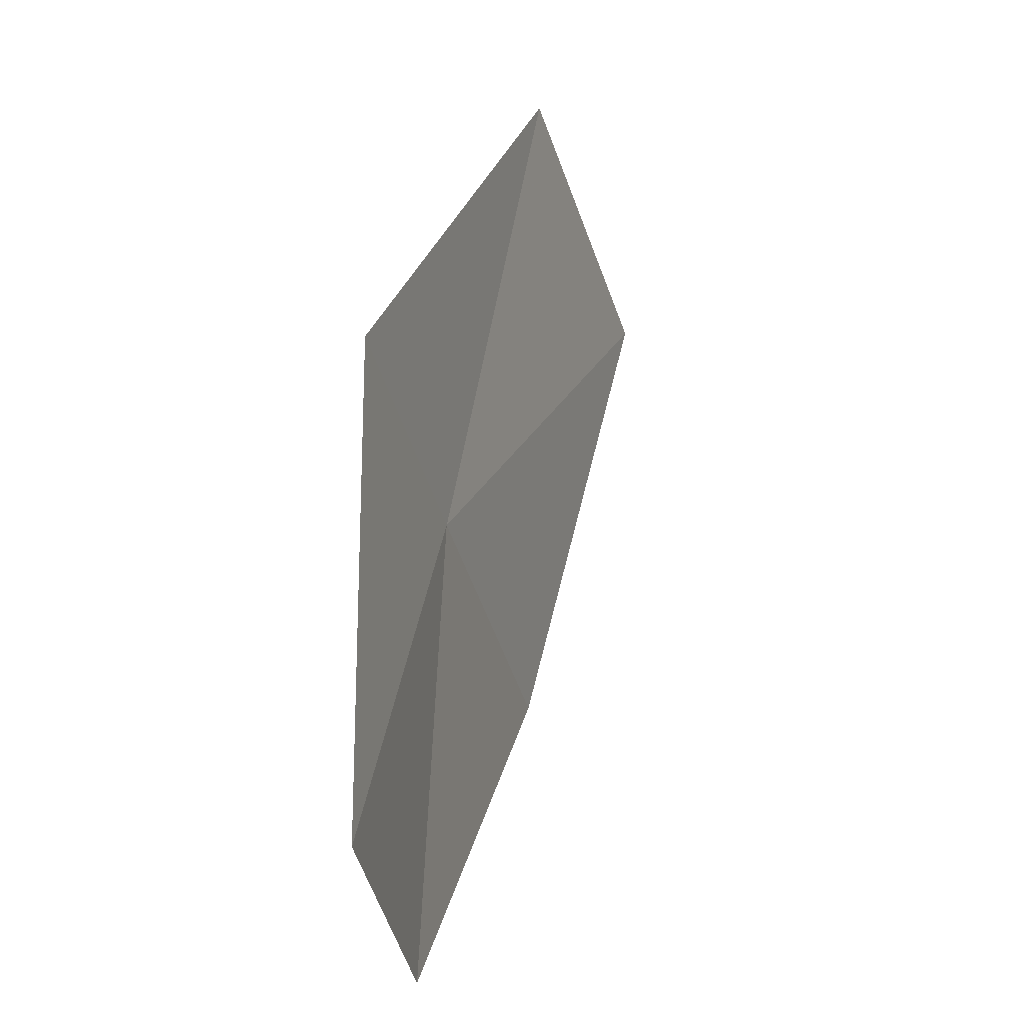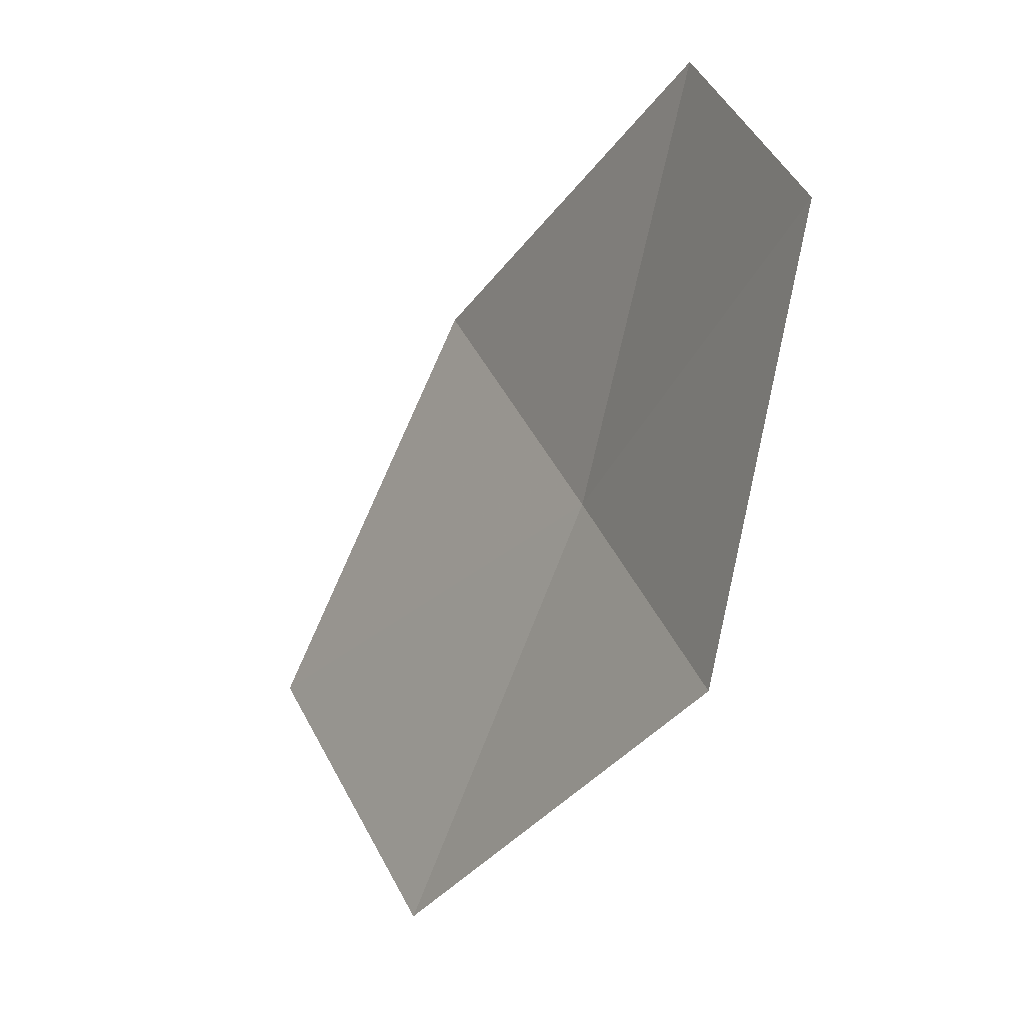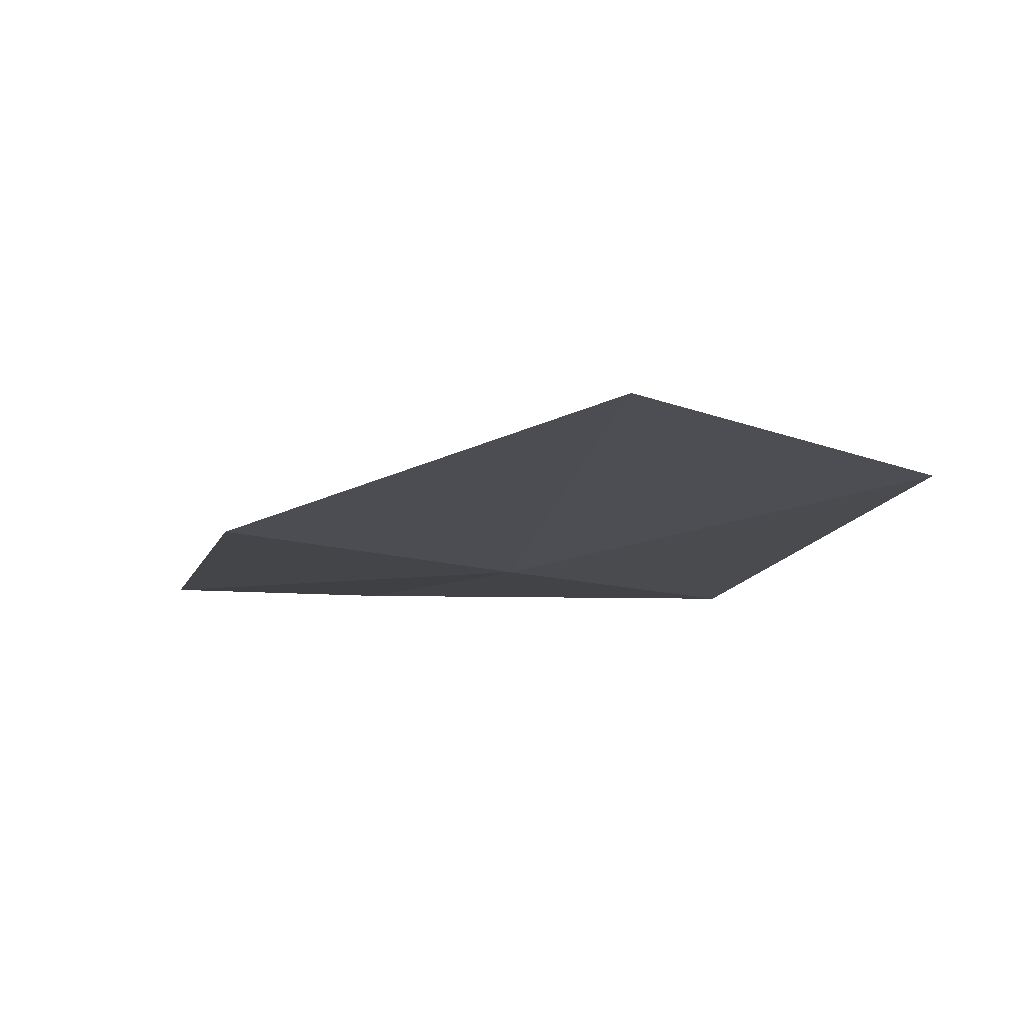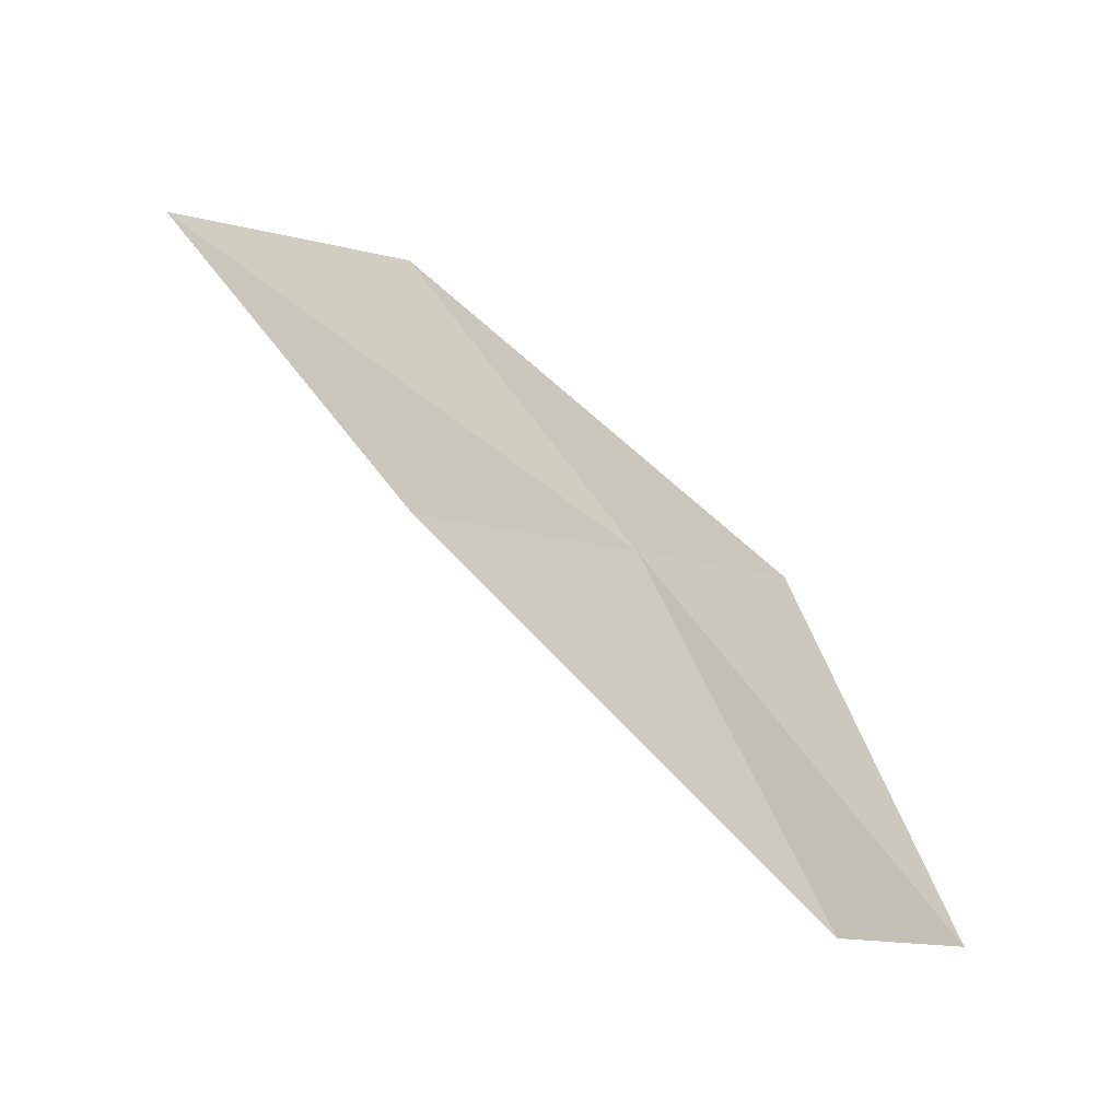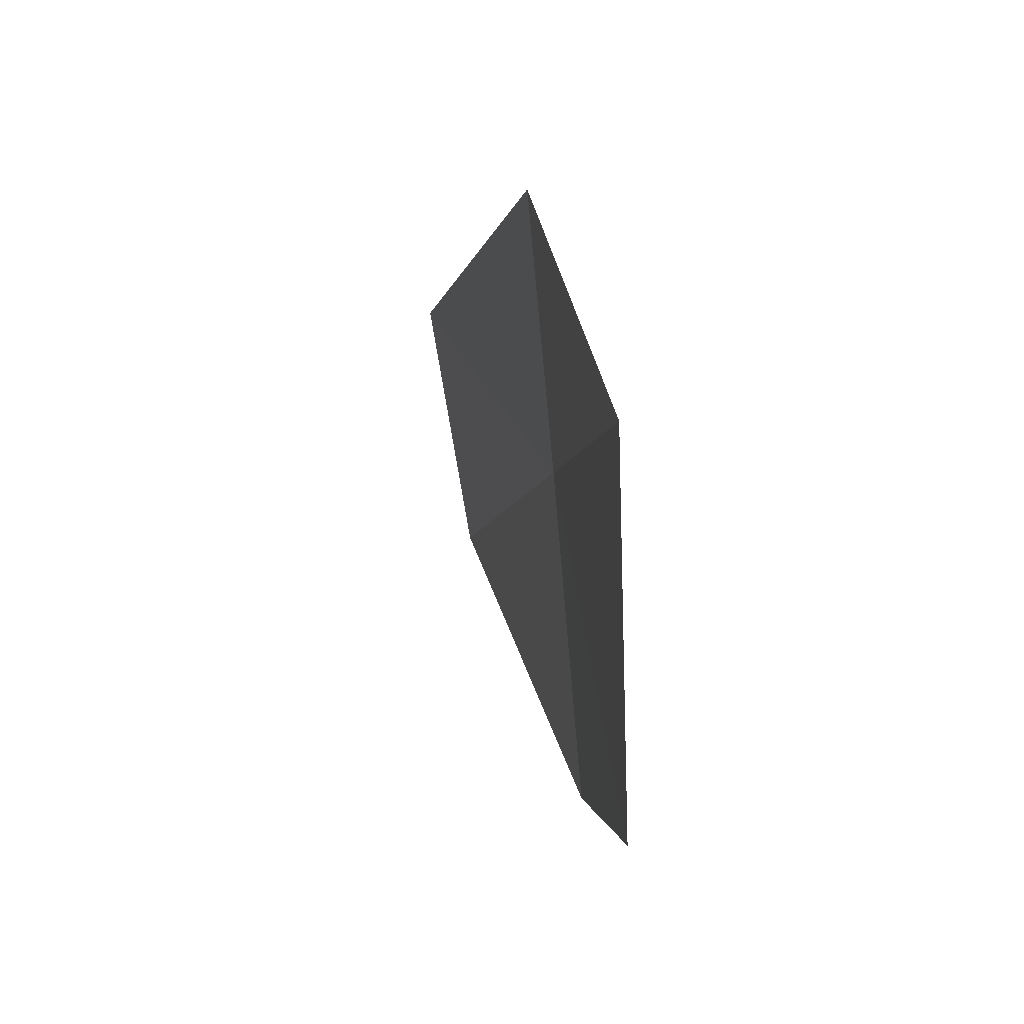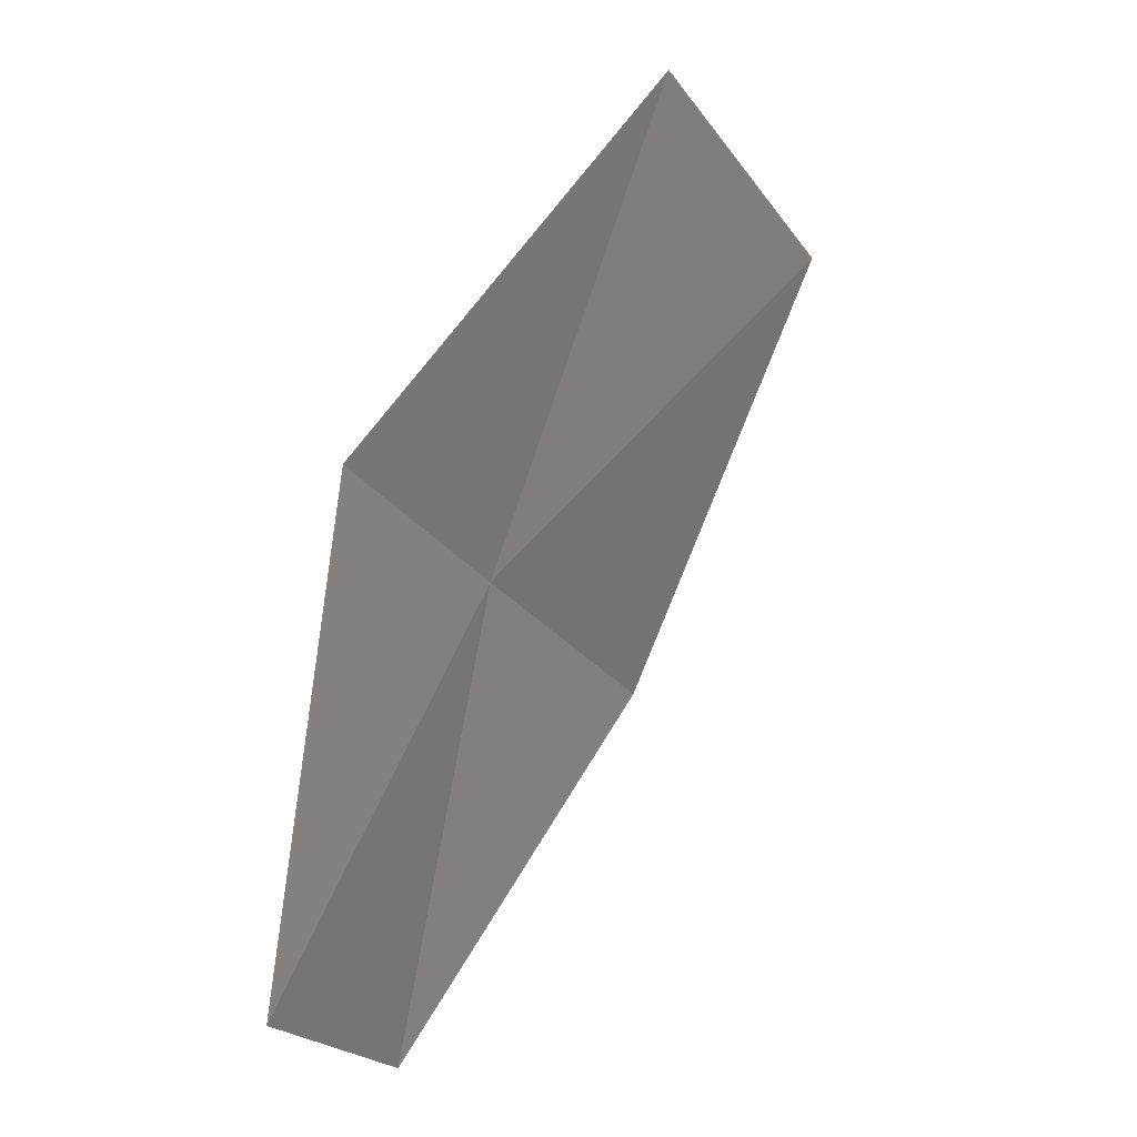
<metadata>
{"format":"obj","ext":"obj","renderer":"f3d","projection":"perspective","resolution":1024,"background":"white","views":[{"elev":12.5,"azim":163.5,"up":"+Z"},{"elev":75.5,"azim":1.4,"up":"+Y"},{"elev":-67.9,"azim":-85.7,"up":"+Y"},{"elev":-68.5,"azim":17.4,"up":"+Z"},{"elev":50.8,"azim":-45.1,"up":"+Z"},{"elev":32.7,"azim":178.6,"up":"+Z"}]}
</metadata>
<code>
v 10.85 110.3 31.78
v 10.14 109.4 30.49
v 9.213 108.3 32.39
v 10.02 109.1 33.76
v 11.42 111 32.85
v 11.3 111.4 29.86
v 11.77 112.2 30.88
f 1 2 3
f 1 3 4
f 1 4 5
f 1 6 2
f 1 7 6
f 1 5 7

</code>
